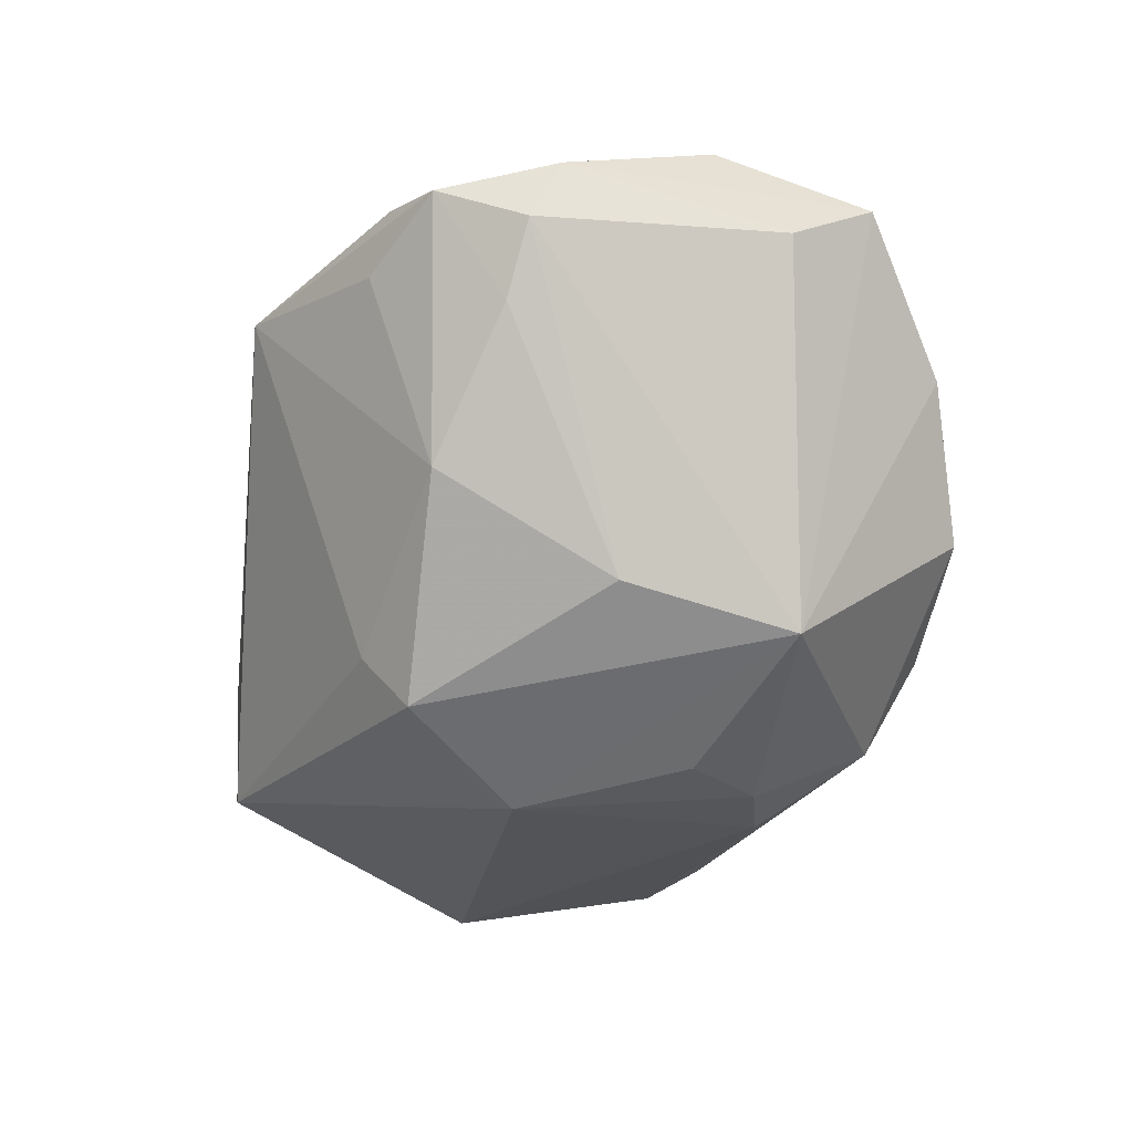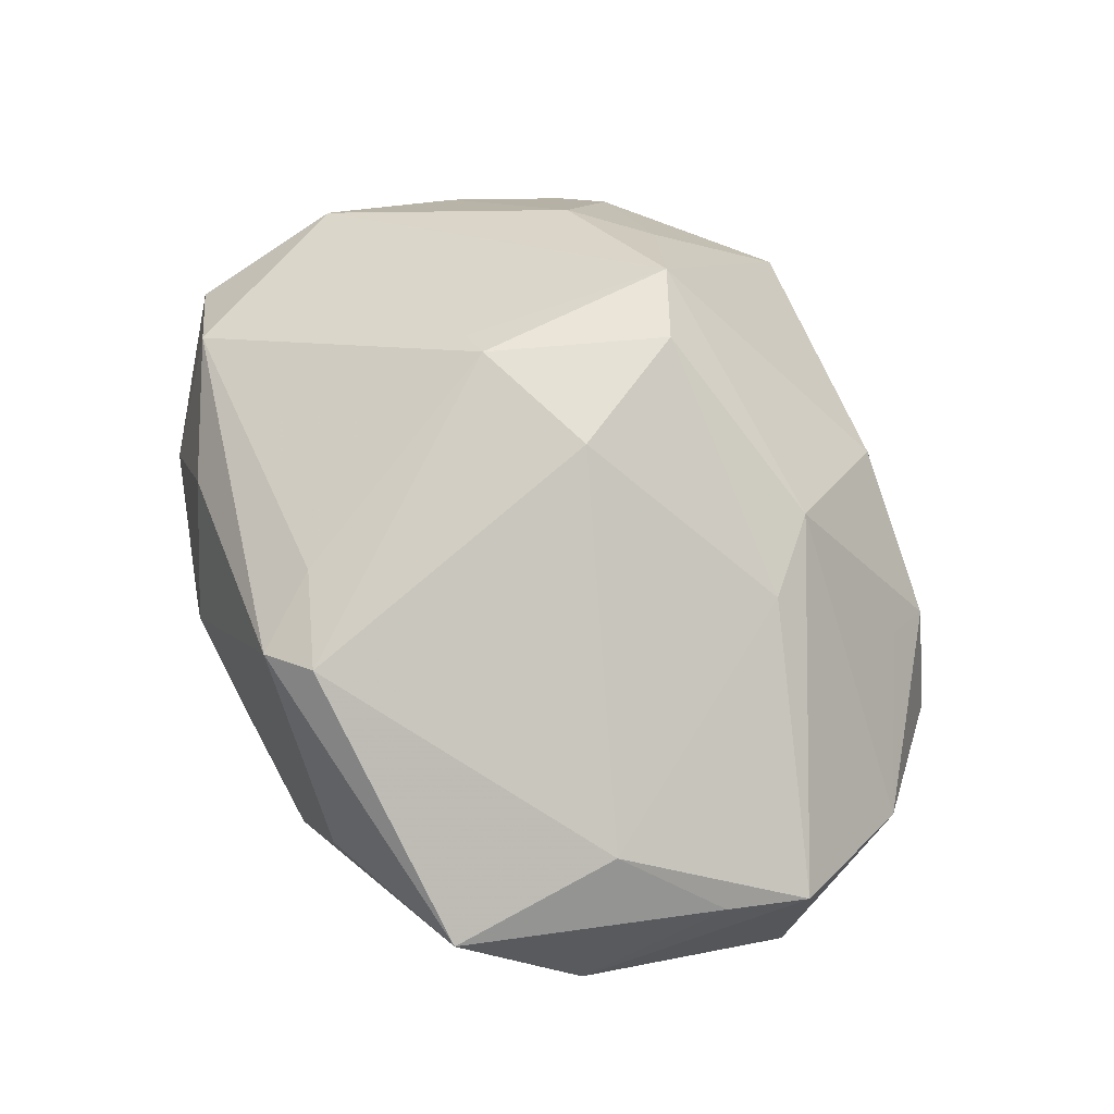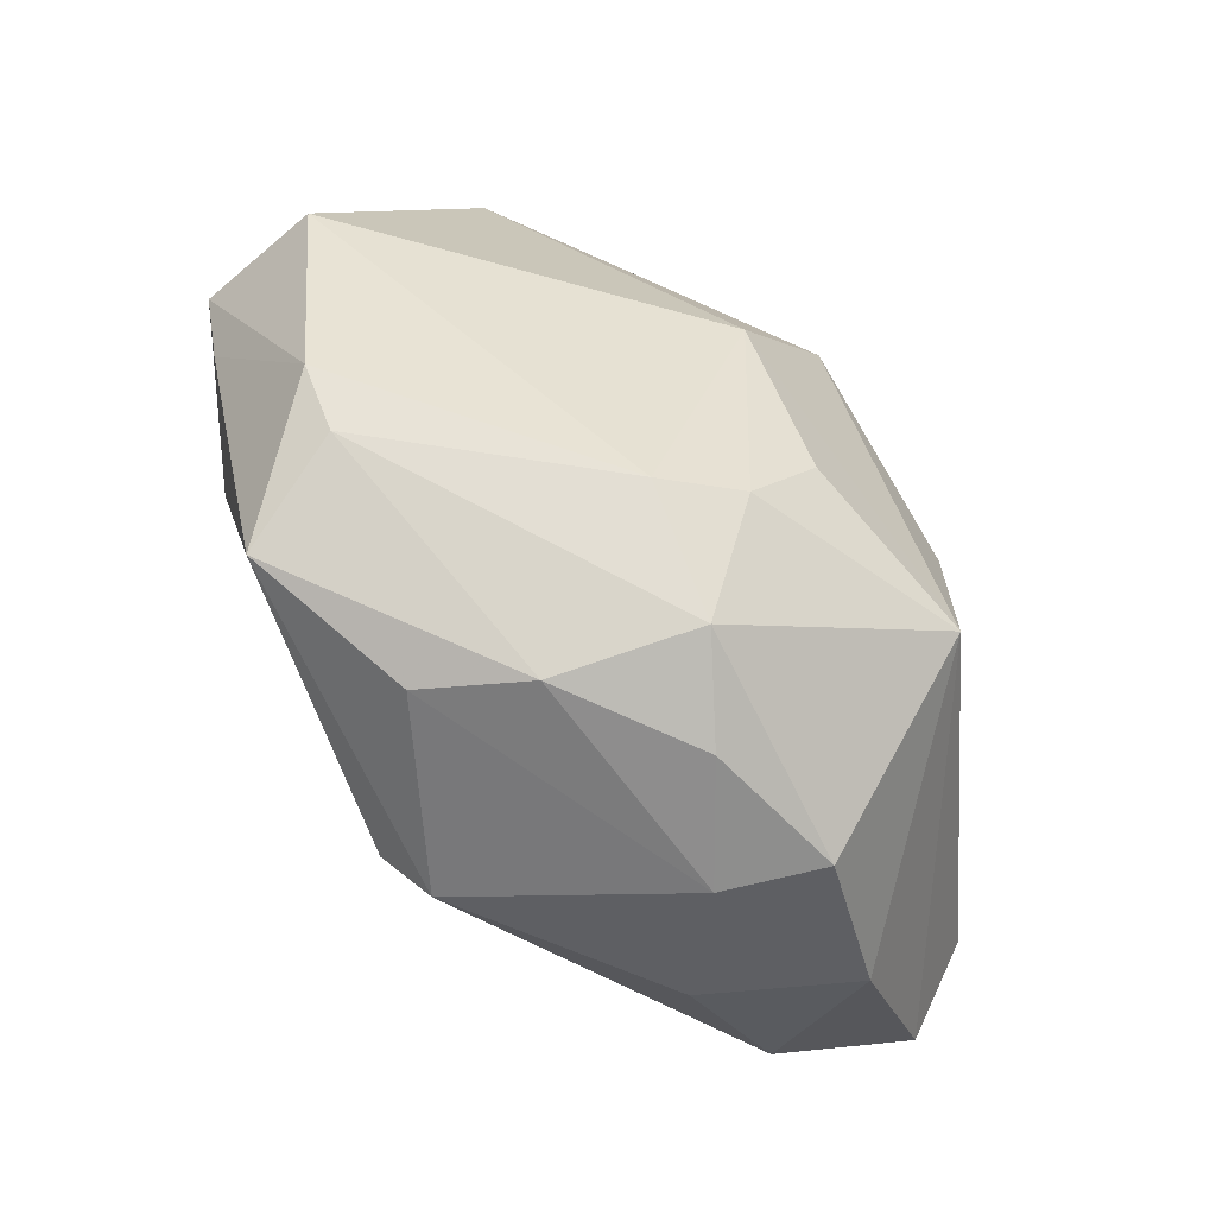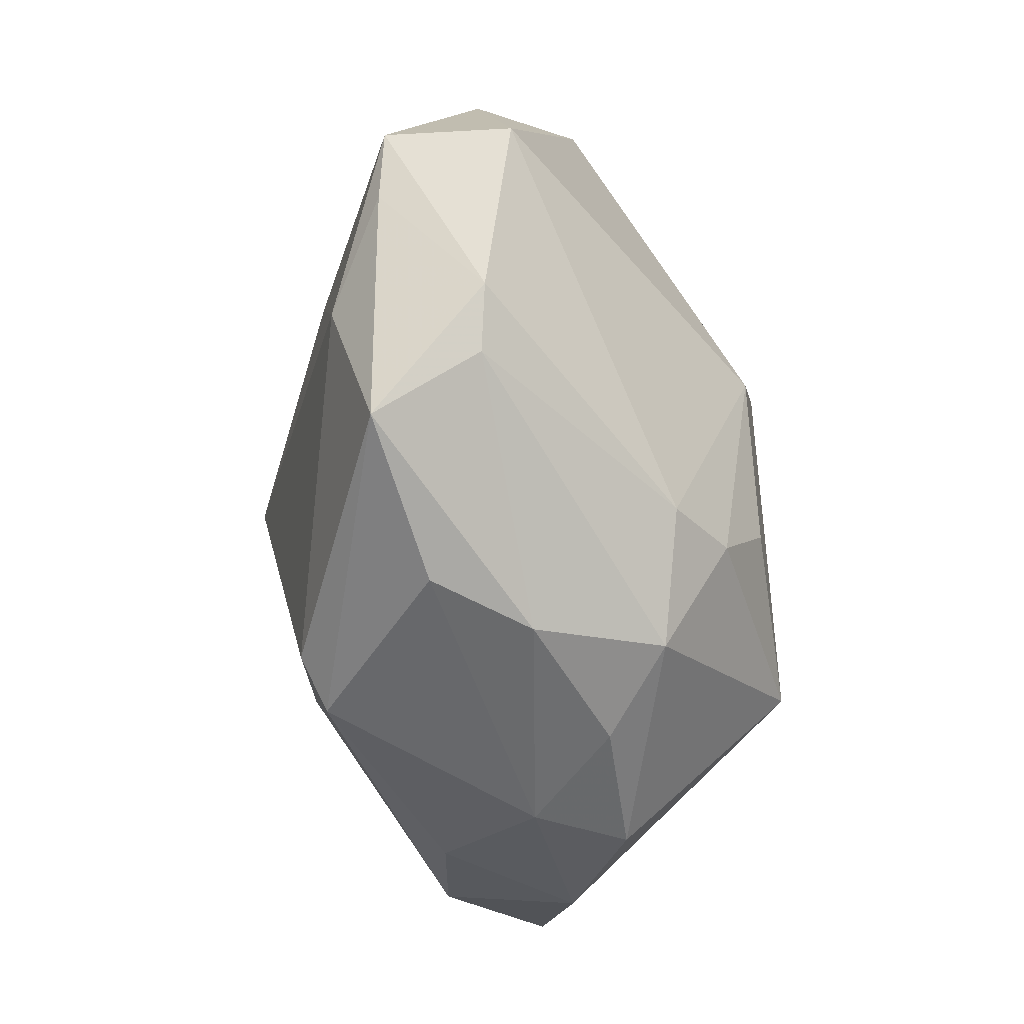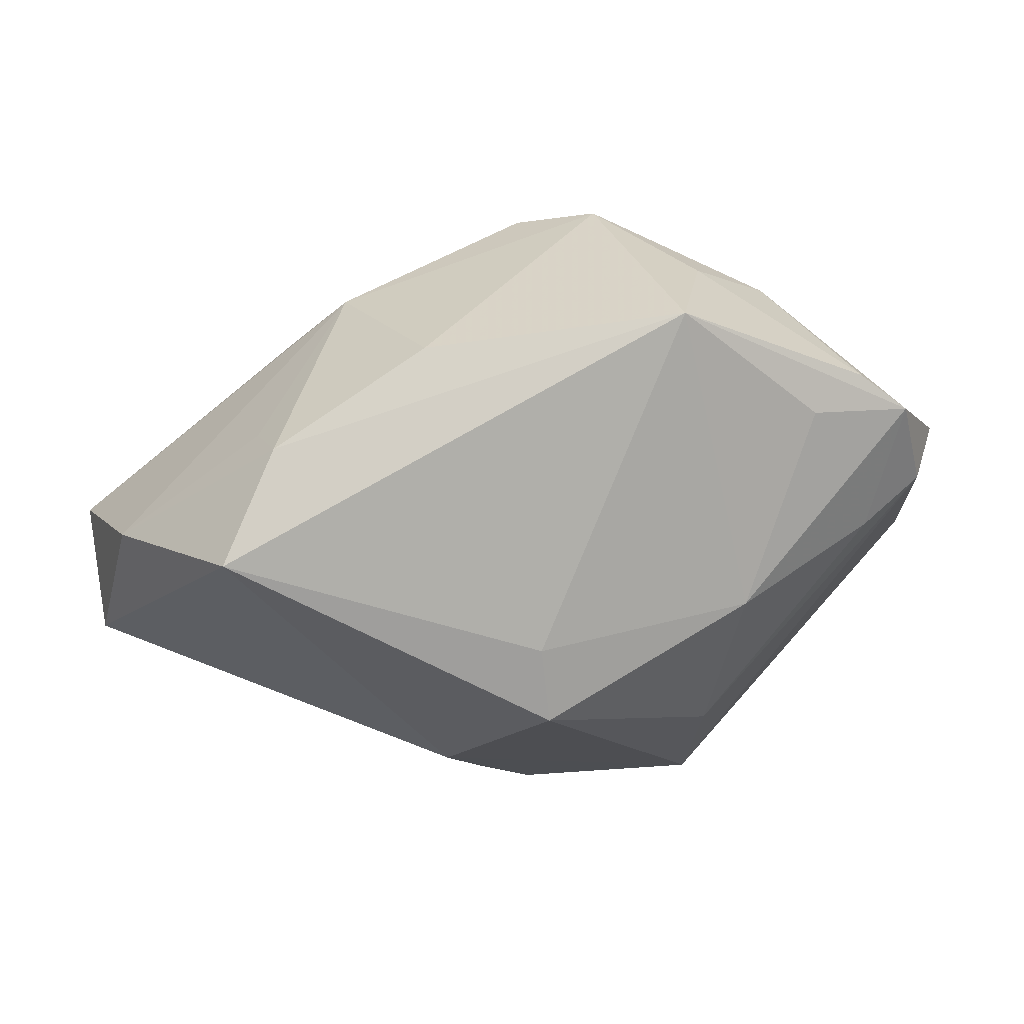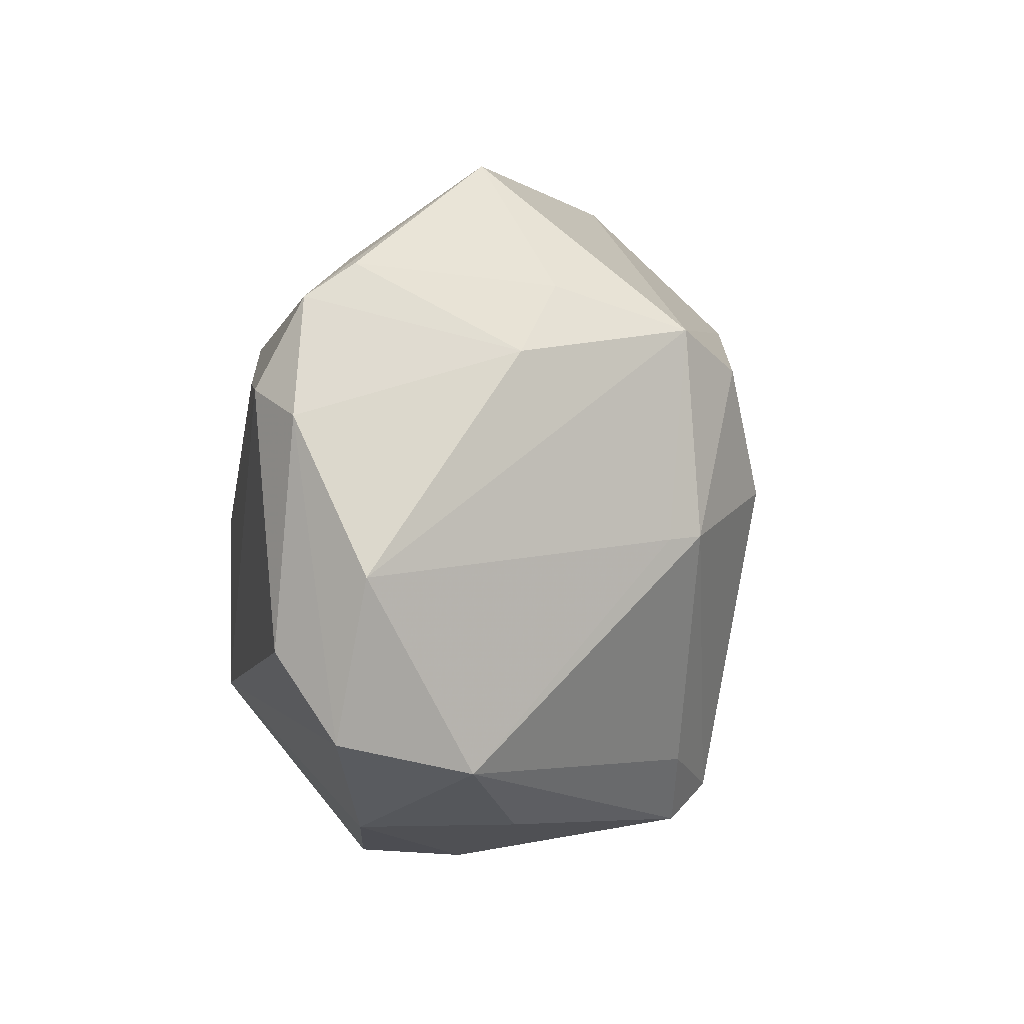
<metadata>
{"format":"obj","ext":"obj","renderer":"f3d","projection":"perspective","resolution":1024,"background":"white","views":[{"elev":-56.4,"azim":-103.5,"up":"+Z"},{"elev":67.7,"azim":61.3,"up":"+Z"},{"elev":-64.0,"azim":132.2,"up":"+Y"},{"elev":-54.4,"azim":97.6,"up":"+Y"},{"elev":70.3,"azim":170.5,"up":"+Y"},{"elev":3.1,"azim":-65.7,"up":"+Y"}]}
</metadata>
<code>
v 0.02571 0.02695 0.003241
v 0.03054 0.02954 -0.01047
v 0.04571 0.002755 -0.005598
v -0.04287 0.01256 -0.00162
v -0.01473 0.0002803 0.02428
v -0.01145 0.0004606 0.02629
v -0.02037 0.02487 0.01456
v -0.03336 -0.02076 0.01188
v 0.01563 -0.02122 -0.01757
v -0.03976 0.01487 -0.007501
v -0.03813 0.02351 -0.003138
v 0.01223 0.004233 -0.02604
v -0.02831 0.02749 -0.003599
v -0.01906 0.01893 -0.0191
v 0.006089 -0.03002 -0.01514
v 0.03573 -0.0215 -0.001554
v -0.04292 -0.0173 0.002661
v -0.01511 0.0006937 -0.02527
v 0.02123 0.0145 0.01816
v -0.04358 -0.001871 0.006193
v -0.02747 0.01851 0.01411
v 0.003726 -0.01125 -0.02569
v -0.03322 0.0154 -0.01176
v 0.01872 -0.03253 0.005533
v 0.04014 -0.01691 -0.002441
v -0.01628 0.03709 0.004793
v 0.043 -0.002986 0.007602
v -0.0421 -0.009214 -0.004157
v 0.002267 0.004135 0.02752
v 0.01529 0.02103 0.0188
v -0.03379 0.02674 -0.0001161
v 0.04096 0.01815 -0.001486
v -0.01157 0.02072 0.02475
v 0.001927 0.01645 -0.02698
v -0.001739 -0.02349 0.02049
v 0.001763 0.02119 -0.02123
v 0.008488 -0.01878 -0.02202
v 0.01276 -0.03377 -0.00329
v 0.007329 -0.02754 0.02005
v 0.008463 0.03392 0.006691
v -0.003933 0.01673 0.02698
v -0.01385 -0.01655 -0.02618
v 0.04575 0.004561 0.006912
v 0.03496 -0.01046 0.01316
v -0.01087 -0.03363 -0.0004358
v -0.01585 -0.03283 -0.009017
v -0.001477 -0.03351 -0.008868
v -0.01995 -0.02797 0.01001
v 0.03403 -0.02727 0.008676
v 0.02417 0.03165 -0.0003033
v -0.02937 -0.02752 -0.002163
v 0.002934 -0.03073 0.01808
f 50 40 30
f 50 2 26
f 26 40 50
f 26 2 36
f 36 14 26
f 38 15 16
f 46 51 42
f 42 15 46
f 45 51 46
f 6 39 29
f 16 25 49
f 49 38 16
f 1 50 30
f 51 8 17
f 17 28 42
f 42 51 17
f 20 17 8
f 35 39 6
f 6 8 35
f 48 51 45
f 48 8 51
f 33 7 21
f 21 20 33
f 26 7 33
f 33 40 26
f 30 40 33
f 15 38 47
f 47 46 15
f 47 38 45
f 45 46 47
f 43 30 19
f 2 50 32
f 50 1 32
f 32 30 43
f 32 1 30
f 27 25 43
f 27 49 25
f 16 15 9
f 9 25 16
f 43 25 3
f 25 9 3
f 3 9 12
f 3 12 2
f 3 32 43
f 2 32 3
f 34 36 2
f 2 12 34
f 14 36 34
f 34 12 42
f 26 14 13
f 5 8 6
f 5 20 8
f 6 33 5
f 5 33 20
f 26 13 11
f 14 23 11
f 11 13 14
f 39 35 52
f 52 35 8
f 8 48 52
f 52 48 45
f 52 49 39
f 6 29 41
f 41 33 6
f 30 33 41
f 41 19 30
f 29 19 41
f 49 27 44
f 39 49 44
f 44 27 43
f 44 29 39
f 43 19 44
f 44 19 29
f 42 12 22
f 18 34 42
f 14 34 18
f 18 23 14
f 4 20 21
f 21 11 4
f 28 17 4
f 17 20 4
f 21 7 31
f 31 11 21
f 31 7 26
f 26 11 31
f 38 49 24
f 49 52 24
f 45 38 24
f 24 52 45
f 12 9 37
f 37 22 12
f 37 9 15
f 37 15 42
f 42 22 37
f 10 11 23
f 10 4 11
f 28 4 10
f 42 28 10
f 10 18 42
f 23 18 10

</code>
